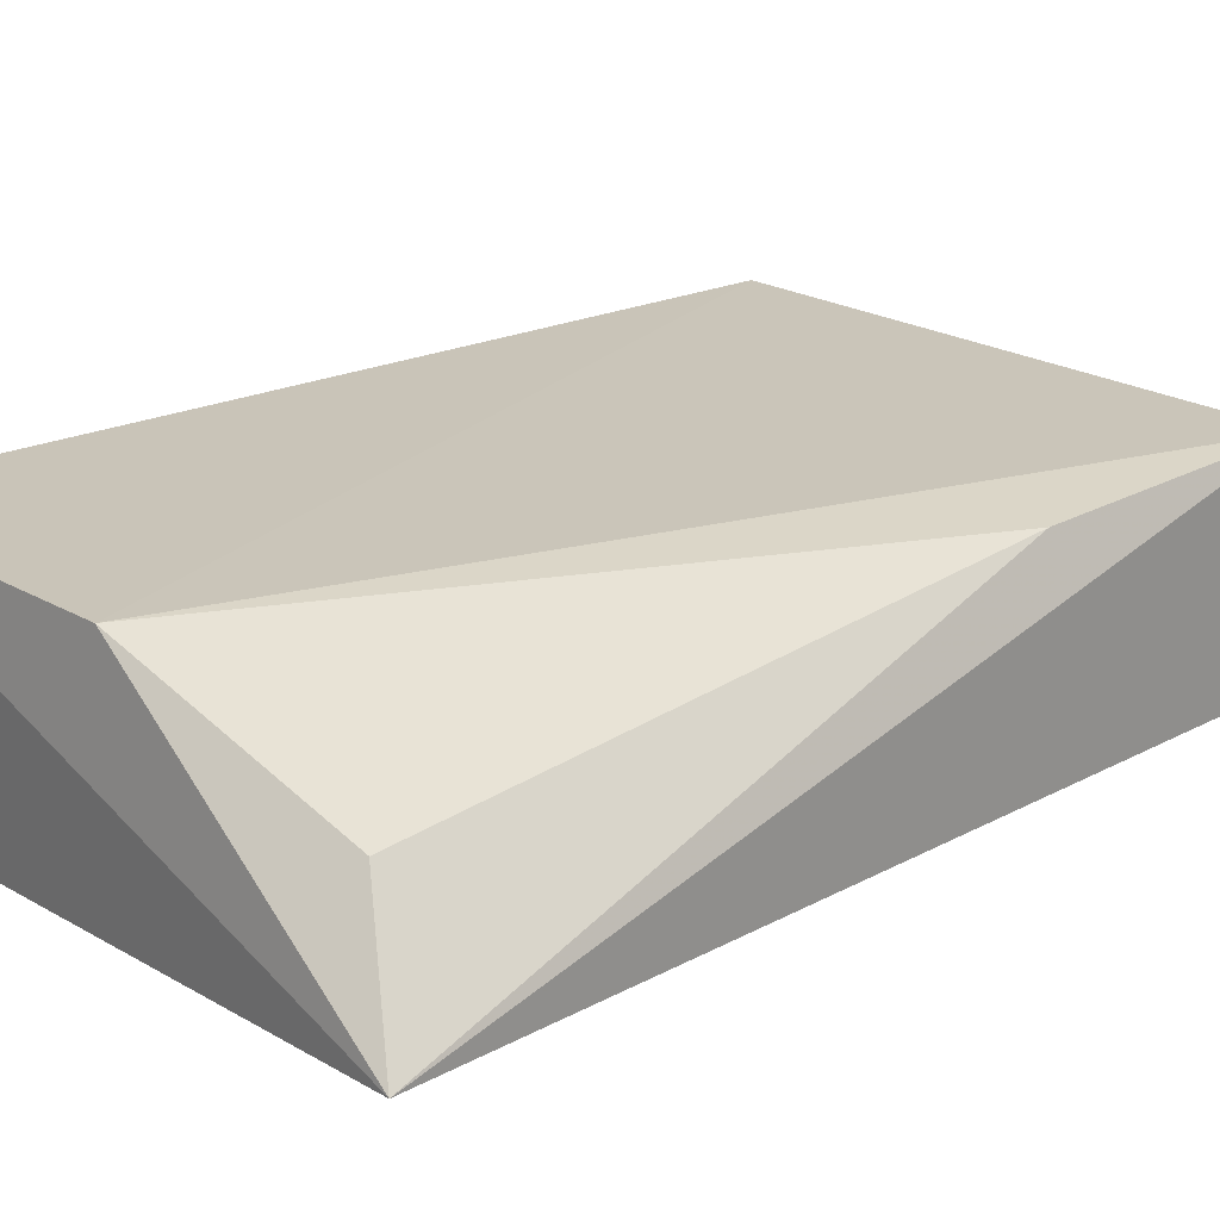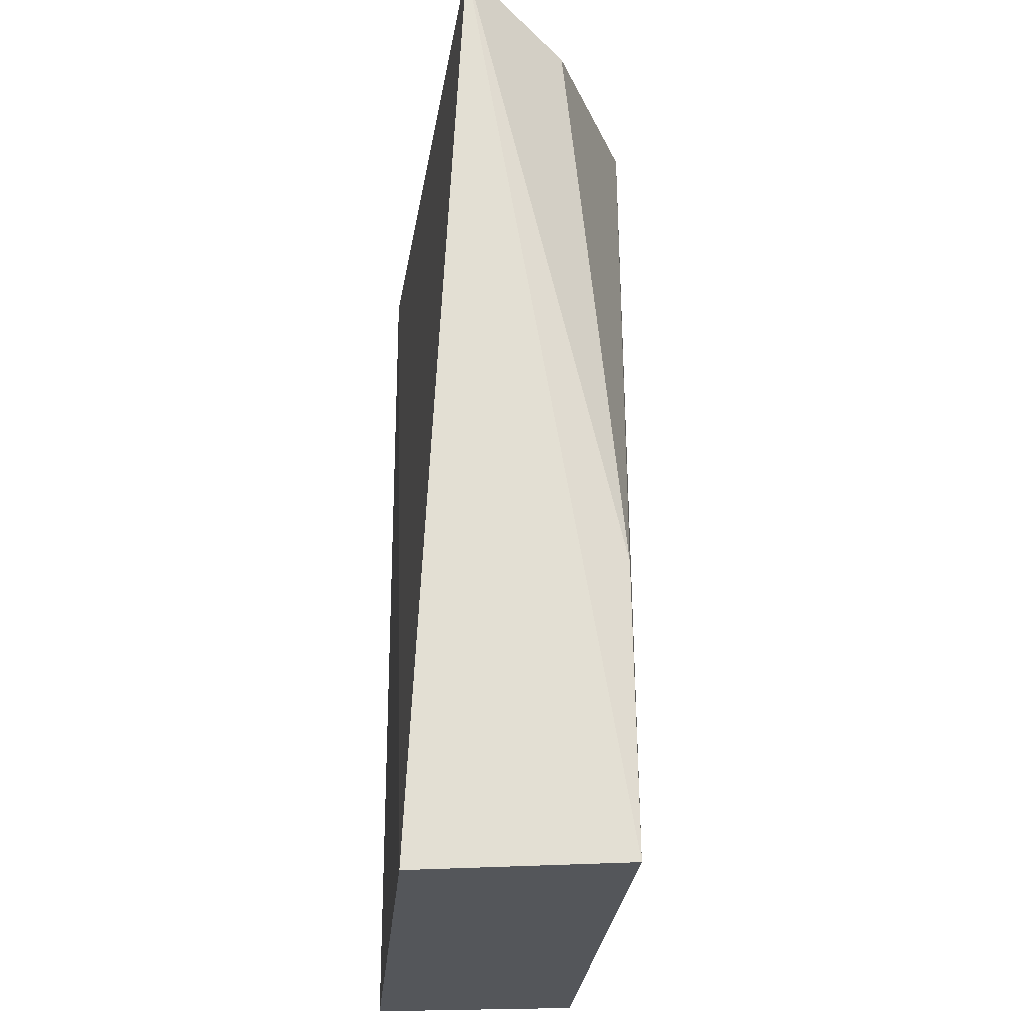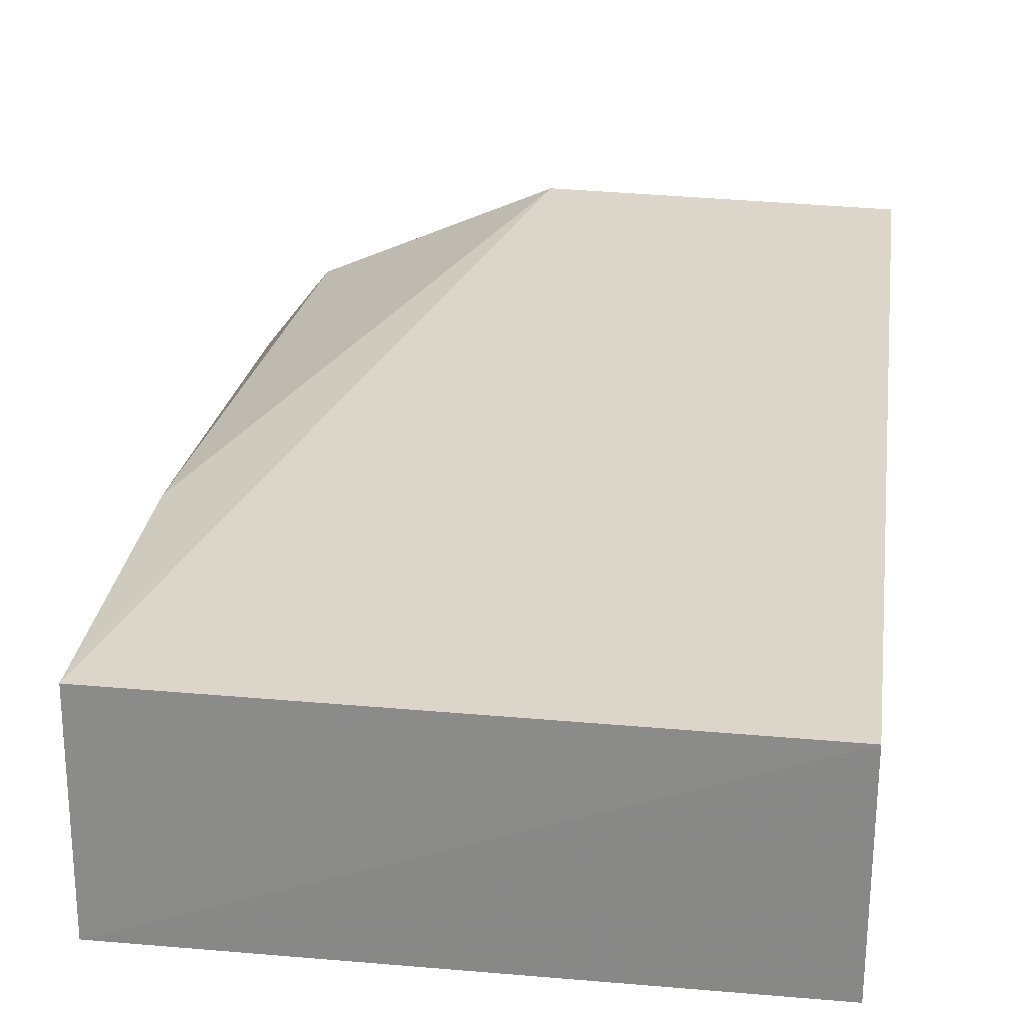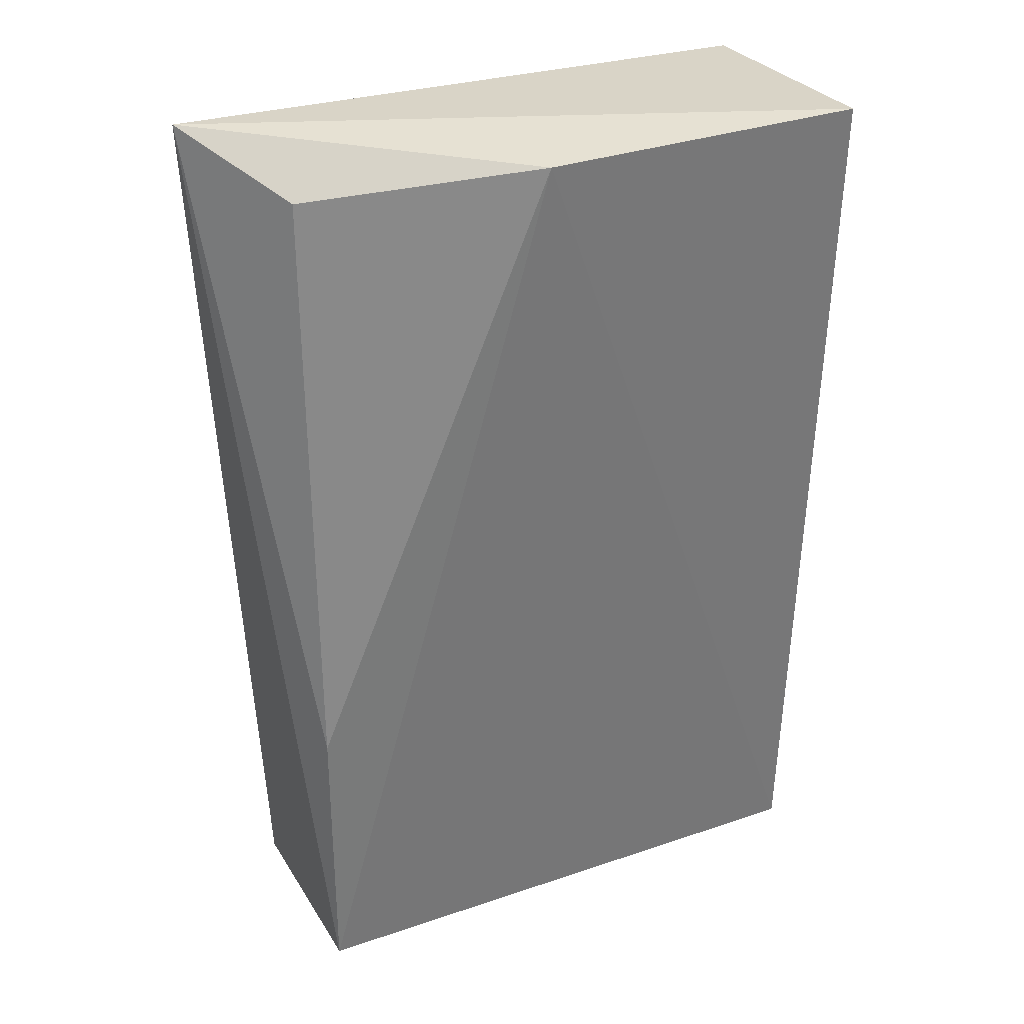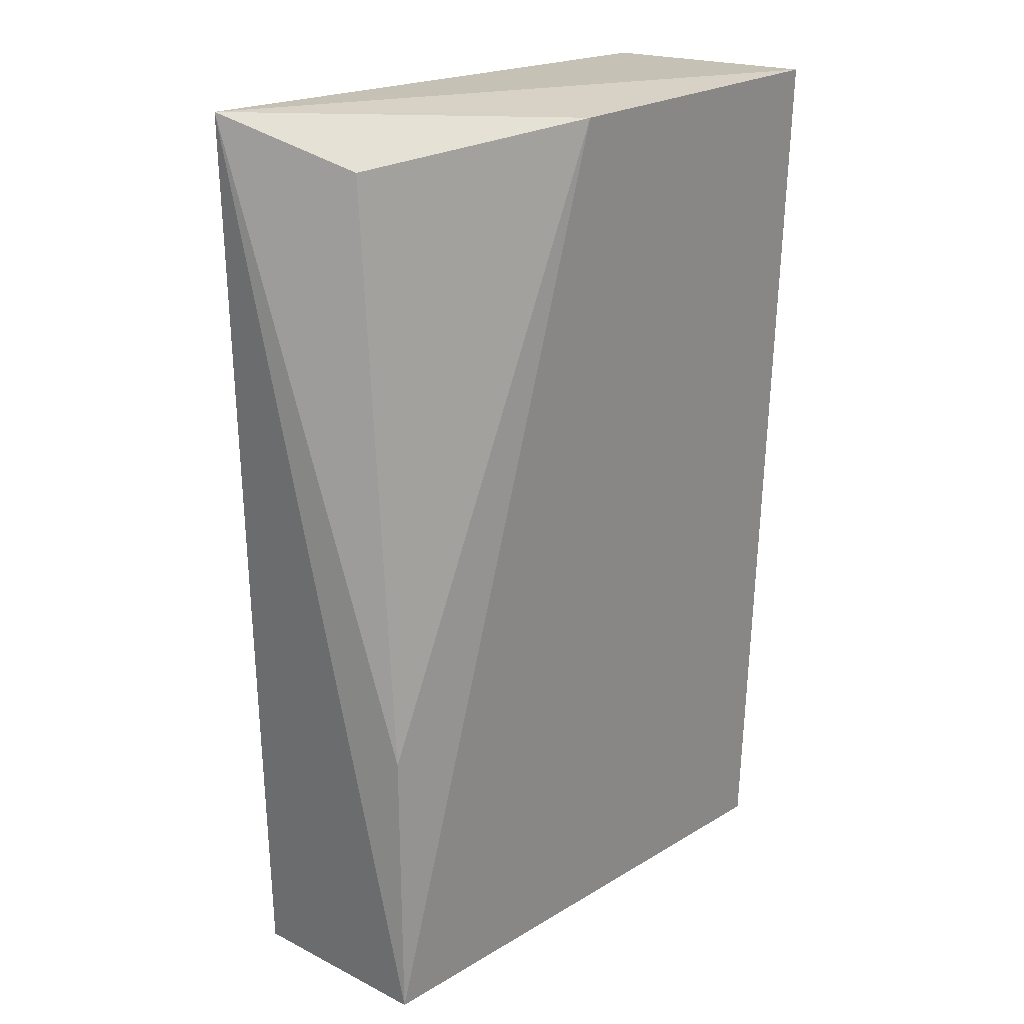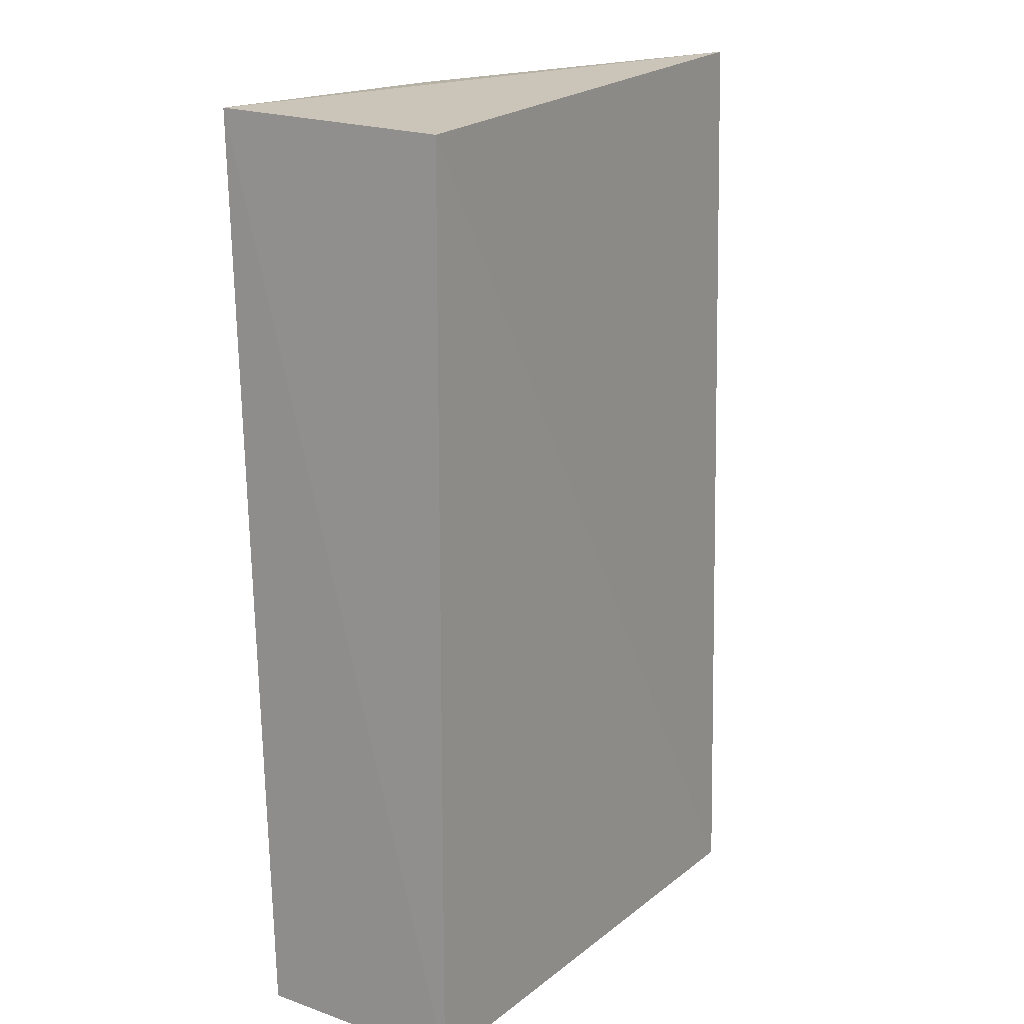
<metadata>
{"format":"obj","ext":"obj","renderer":"f3d","projection":"perspective","resolution":1024,"background":"white","views":[{"elev":21.7,"azim":46.2,"up":"+Y"},{"elev":-25.5,"azim":85.0,"up":"+Z"},{"elev":28.2,"azim":-172.8,"up":"+Y"},{"elev":32.8,"azim":154.1,"up":"+Z"},{"elev":23.3,"azim":133.8,"up":"+Z"},{"elev":15.9,"azim":-57.1,"up":"+Z"}]}
</metadata>
<code>
v 0.03034 0.1692 -0.0753
v 0.006652 0.1497 -0.4773
v 0.007031 0.24 -0.4721
v -0.2372 0.2503 -0.08619
v -0.2348 0.1497 -0.09162
v -0.2346 0.24 -0.4748
v -0.09568 0.2524 -0.08506
v -0.2348 0.1497 -0.478
v -0.001639 0.2147 -0.09734
v 0.006335 0.2386 -0.3492
f 1 2 3
f 5 2 1
f 5 1 4
f 6 3 2
f 7 4 1
f 7 6 4
f 7 3 6
f 8 5 4
f 8 4 6
f 8 6 2
f 8 2 5
f 9 7 1
f 10 9 1
f 10 1 3
f 10 3 7
f 10 7 9

</code>
